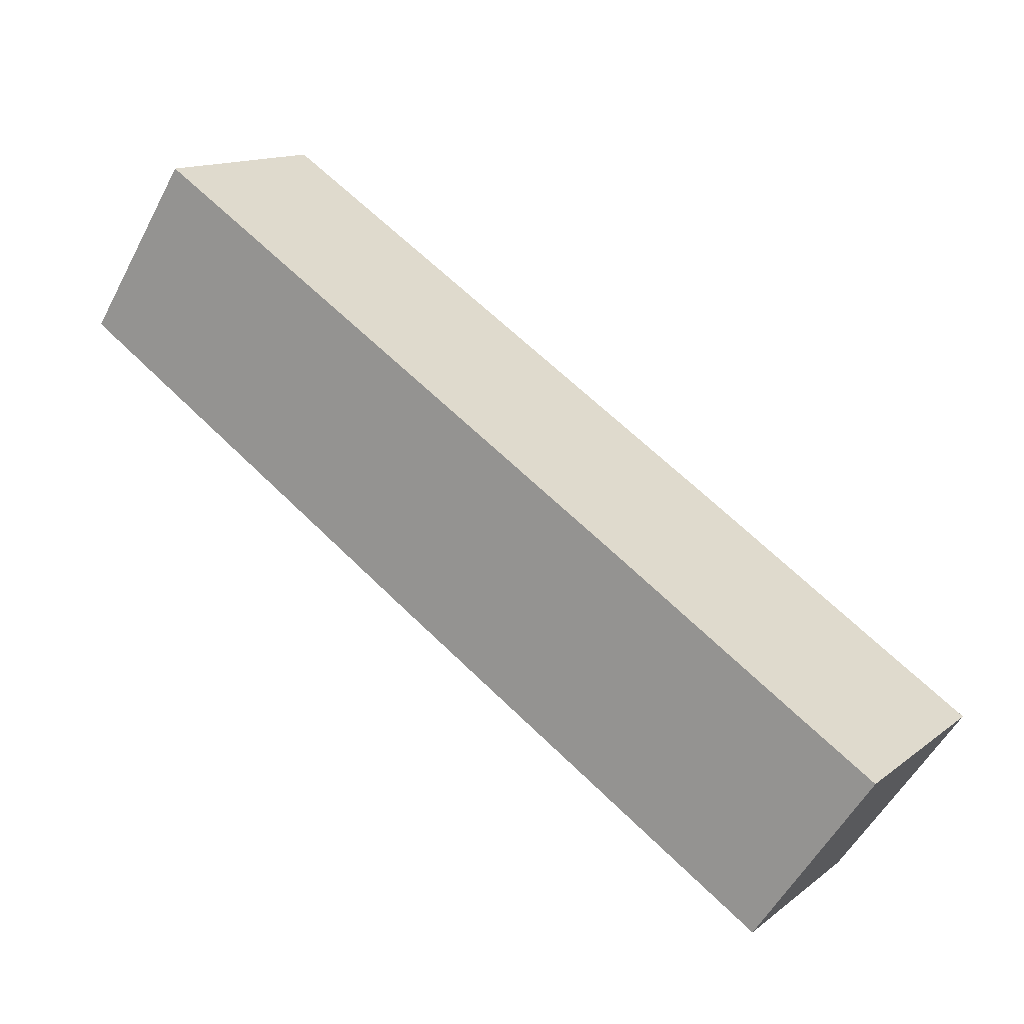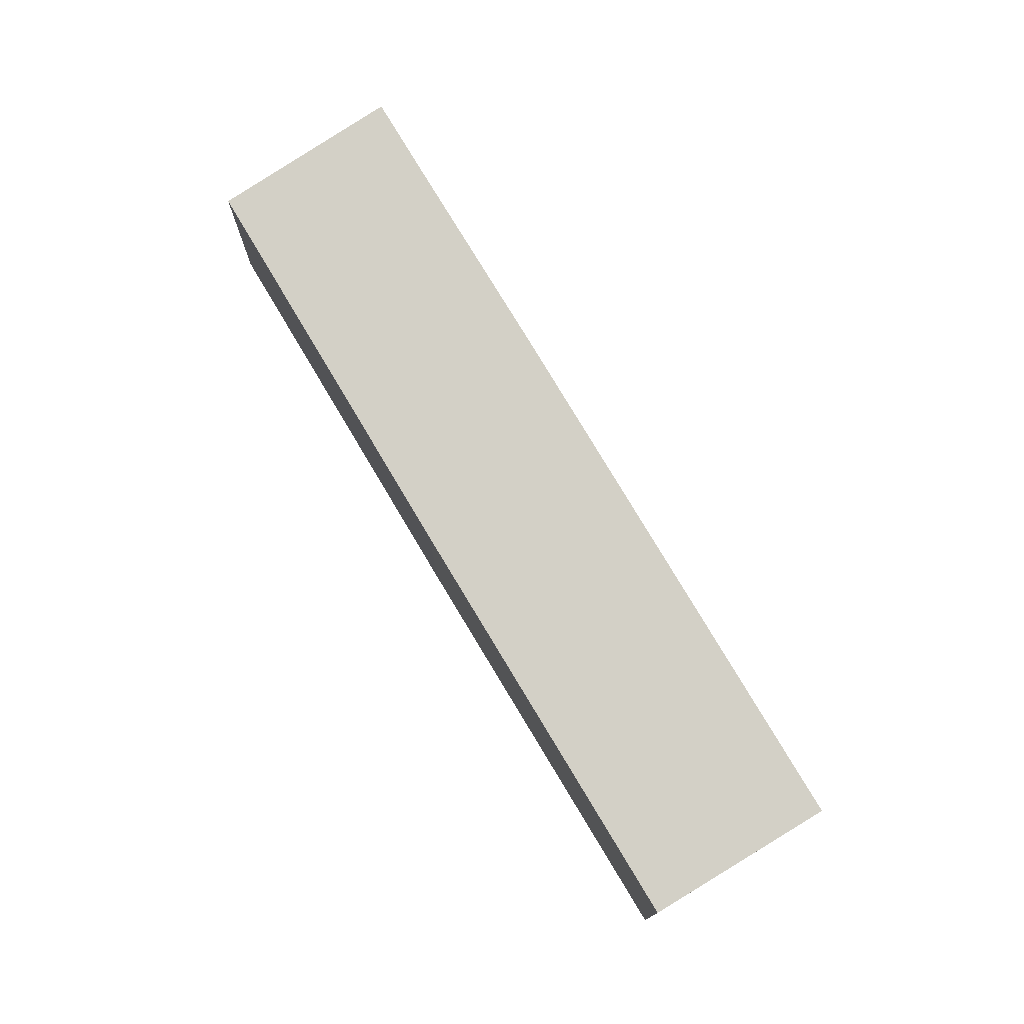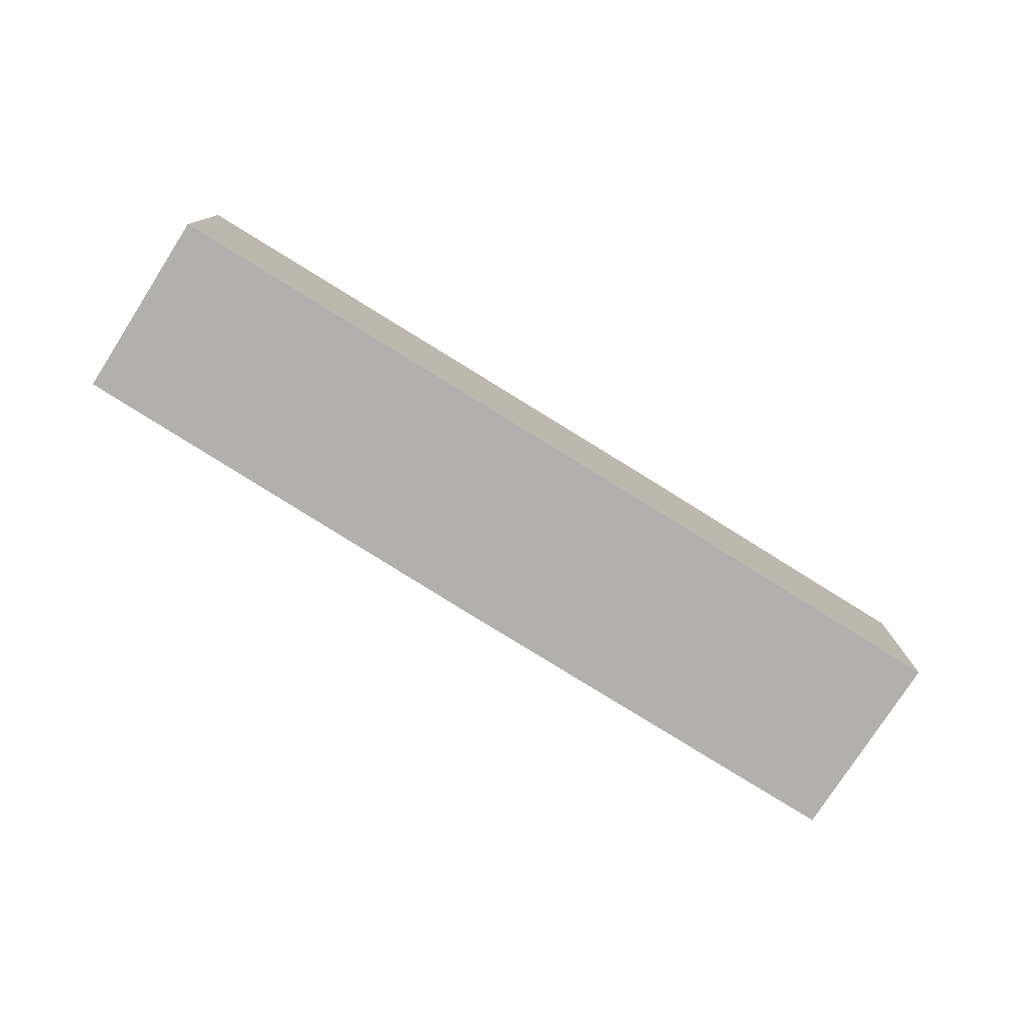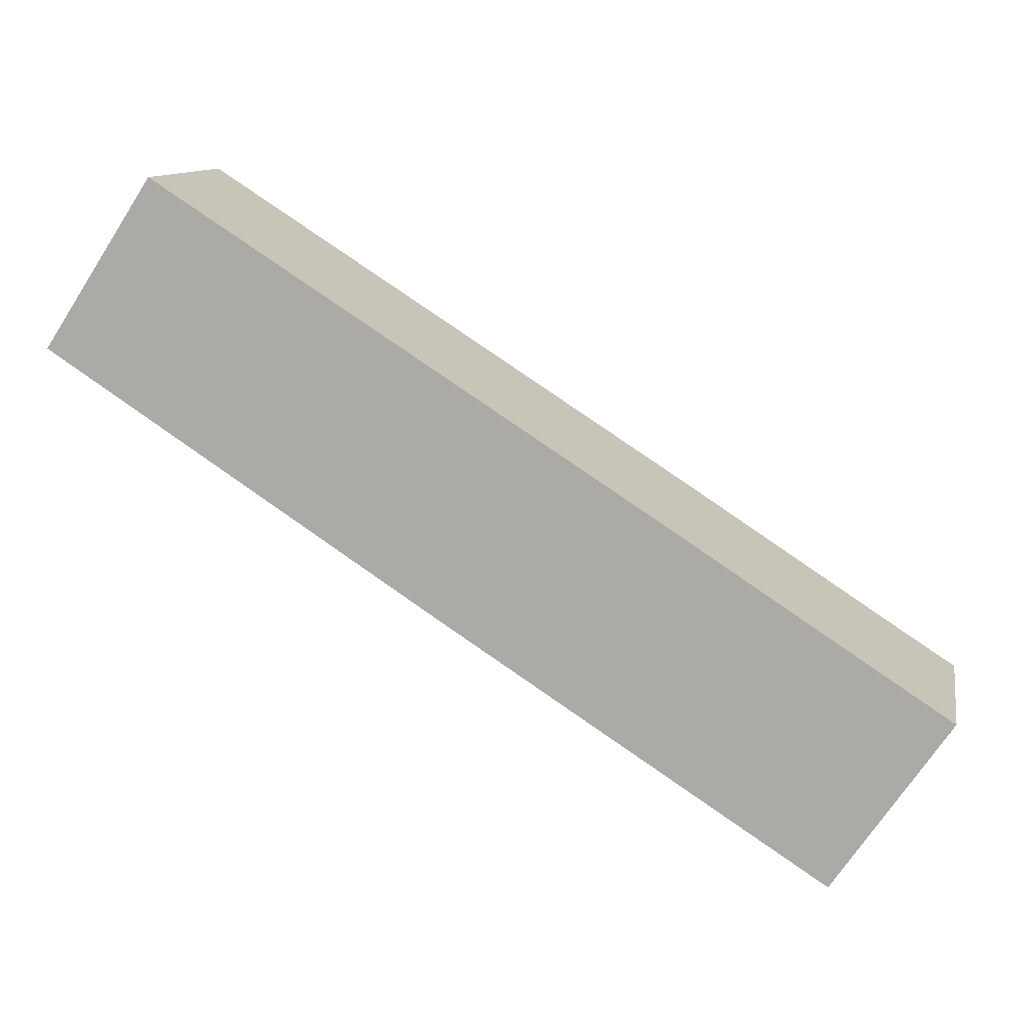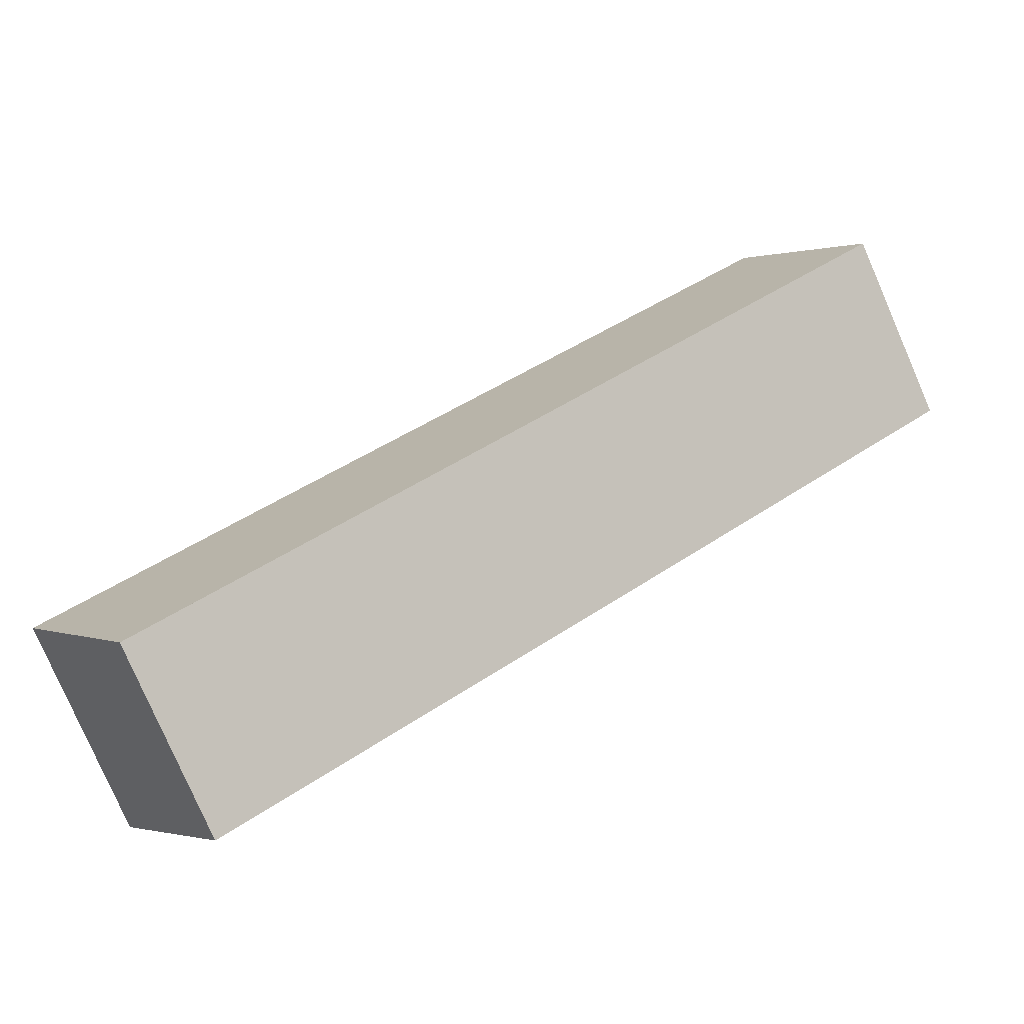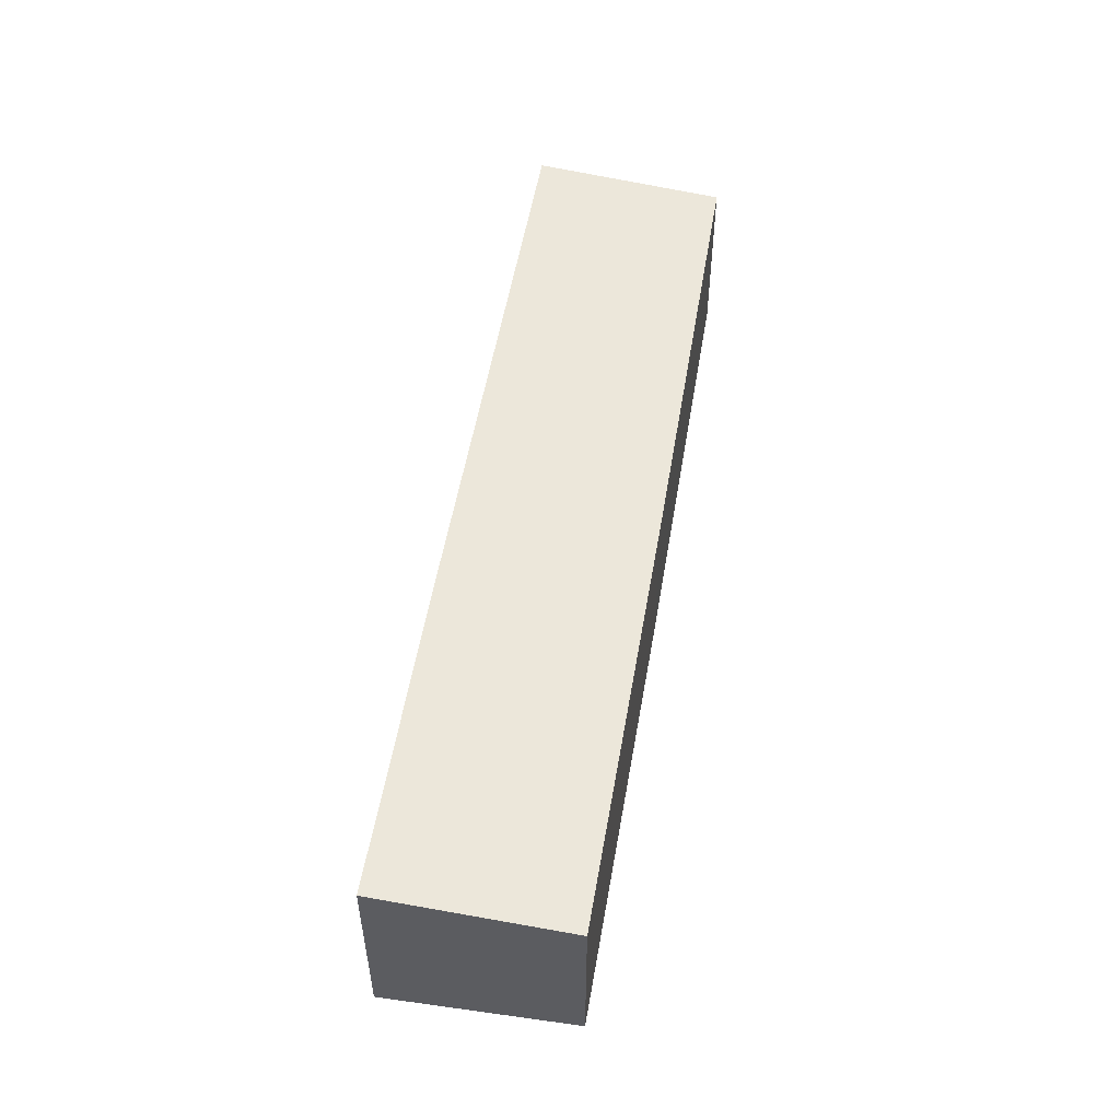
<metadata>
{"format":"obj","ext":"obj","renderer":"f3d","projection":"perspective","resolution":1024,"background":"white","views":[{"elev":13.8,"azim":32.1,"up":"+Z"},{"elev":75.9,"azim":-87.8,"up":"+Y"},{"elev":-78.7,"azim":1.0,"up":"+Y"},{"elev":11.2,"azim":10.7,"up":"+Z"},{"elev":-79.3,"azim":-156.5,"up":"+Z"},{"elev":54.2,"azim":132.6,"up":"+Y"}]}
</metadata>
<code>
v  24.08 8.397 -6.085
v  0 7.675 4.7e-16
v  4.322 8.393 6.589
v  15.33 7.662 -10.04
v  31.89 8.393 -11.17
v  34.99 8.393 -13.17
v  30.47 7.66 -19.83
v  30.45 7.66 -19.81
v  34.99 8.063e-16 -13.17
v  30.47 1.214e-15 -19.83
v  30.45 1.213e-15 -19.81
v  15.33 6.151e-16 -10.04
v  0 0 0
v  0.015 -1.47e-18 0.024
v  0.015 7.678 0.024
v  4.322 -4.035e-16 6.589
v  24.08 3.726e-16 -6.085
v  31.89 6.838e-16 -11.17
g defaultobject
f 1 2 3
f 2 1 4
f 4 1 5
f 4 5 6
f 4 6 7
f 4 7 8
f 9 7 6
f 7 9 10
f 10 8 7
f 8 10 11
f 11 4 8
f 4 11 12
f 4 12 2
f 2 12 13
f 2 14 15
f 14 2 13
f 15 16 3
f 16 15 14
f 16 1 3
f 1 16 17
f 1 17 5
f 5 17 18
f 5 18 6
f 6 18 9
f 12 14 13
f 14 12 16
f 16 12 17
f 17 12 11
f 17 11 18
f 18 11 10
f 18 10 9

</code>
